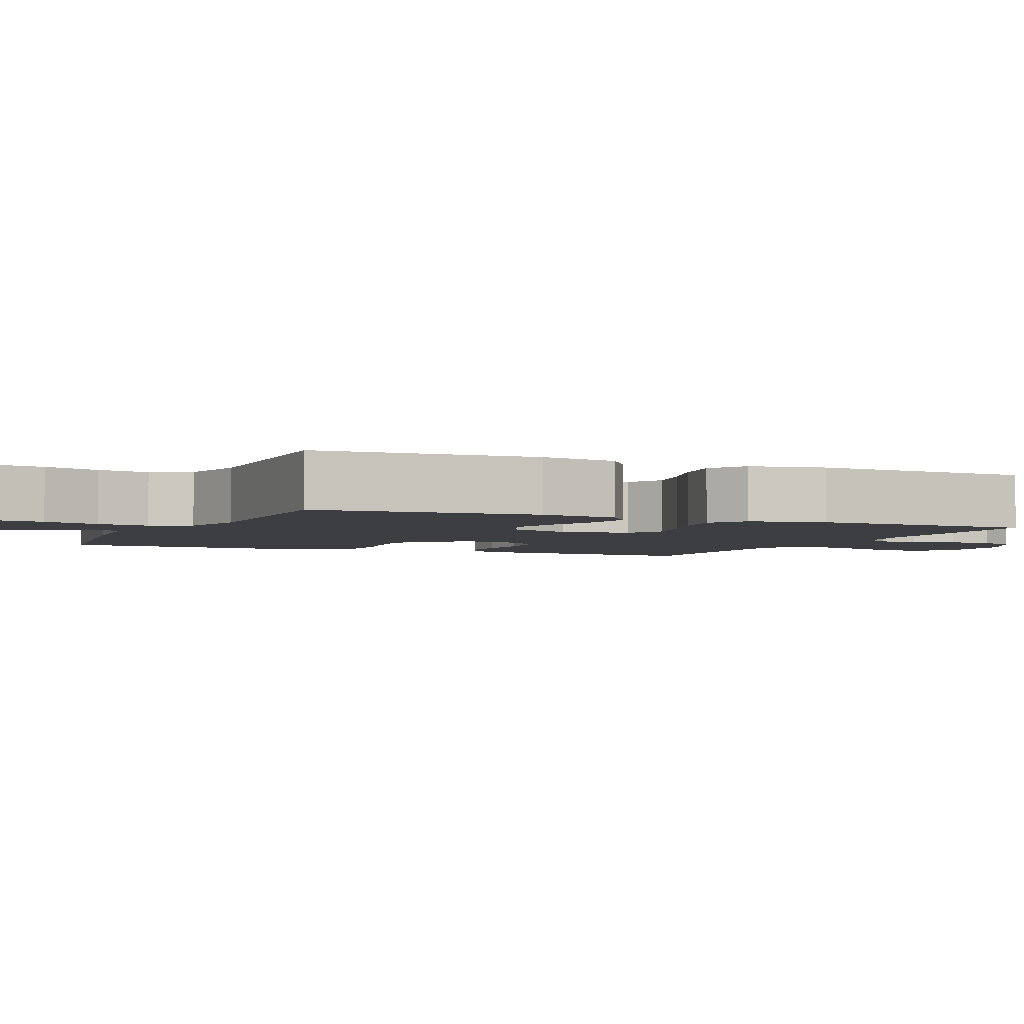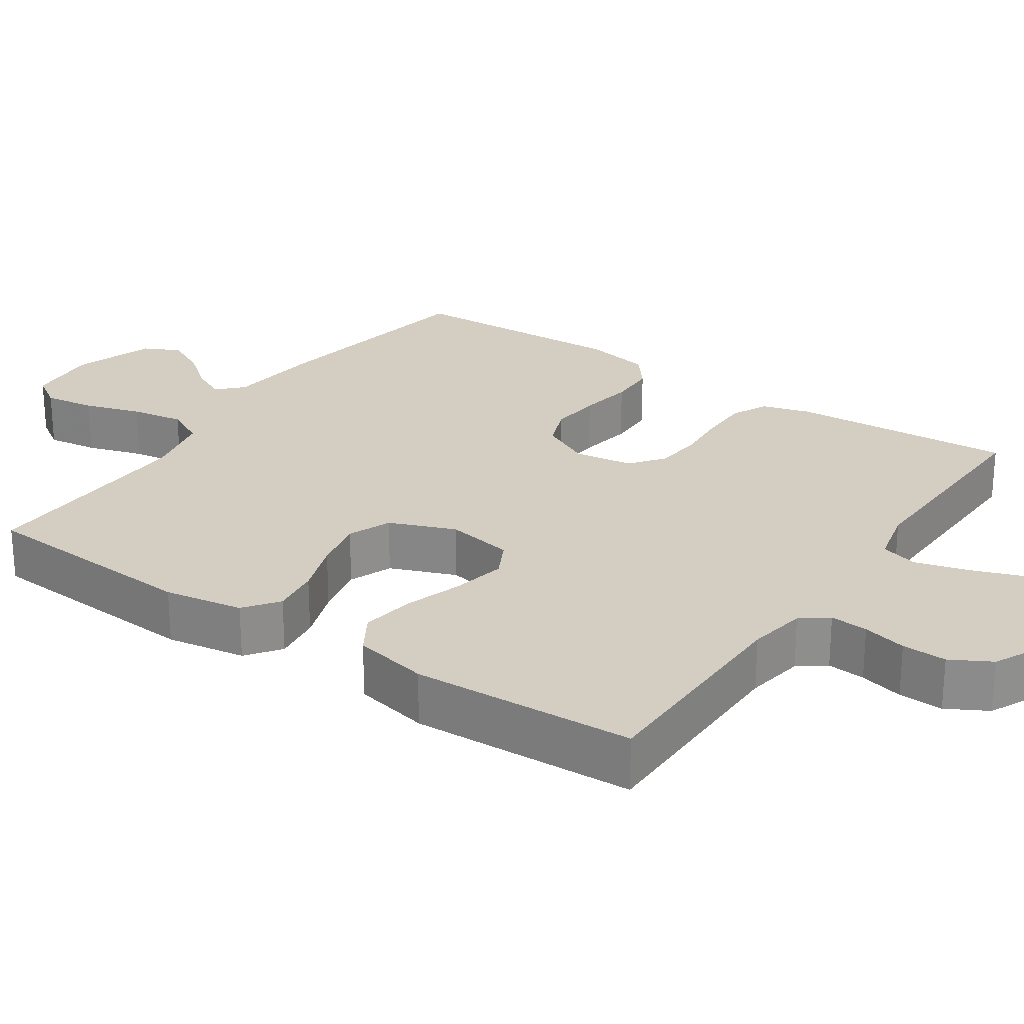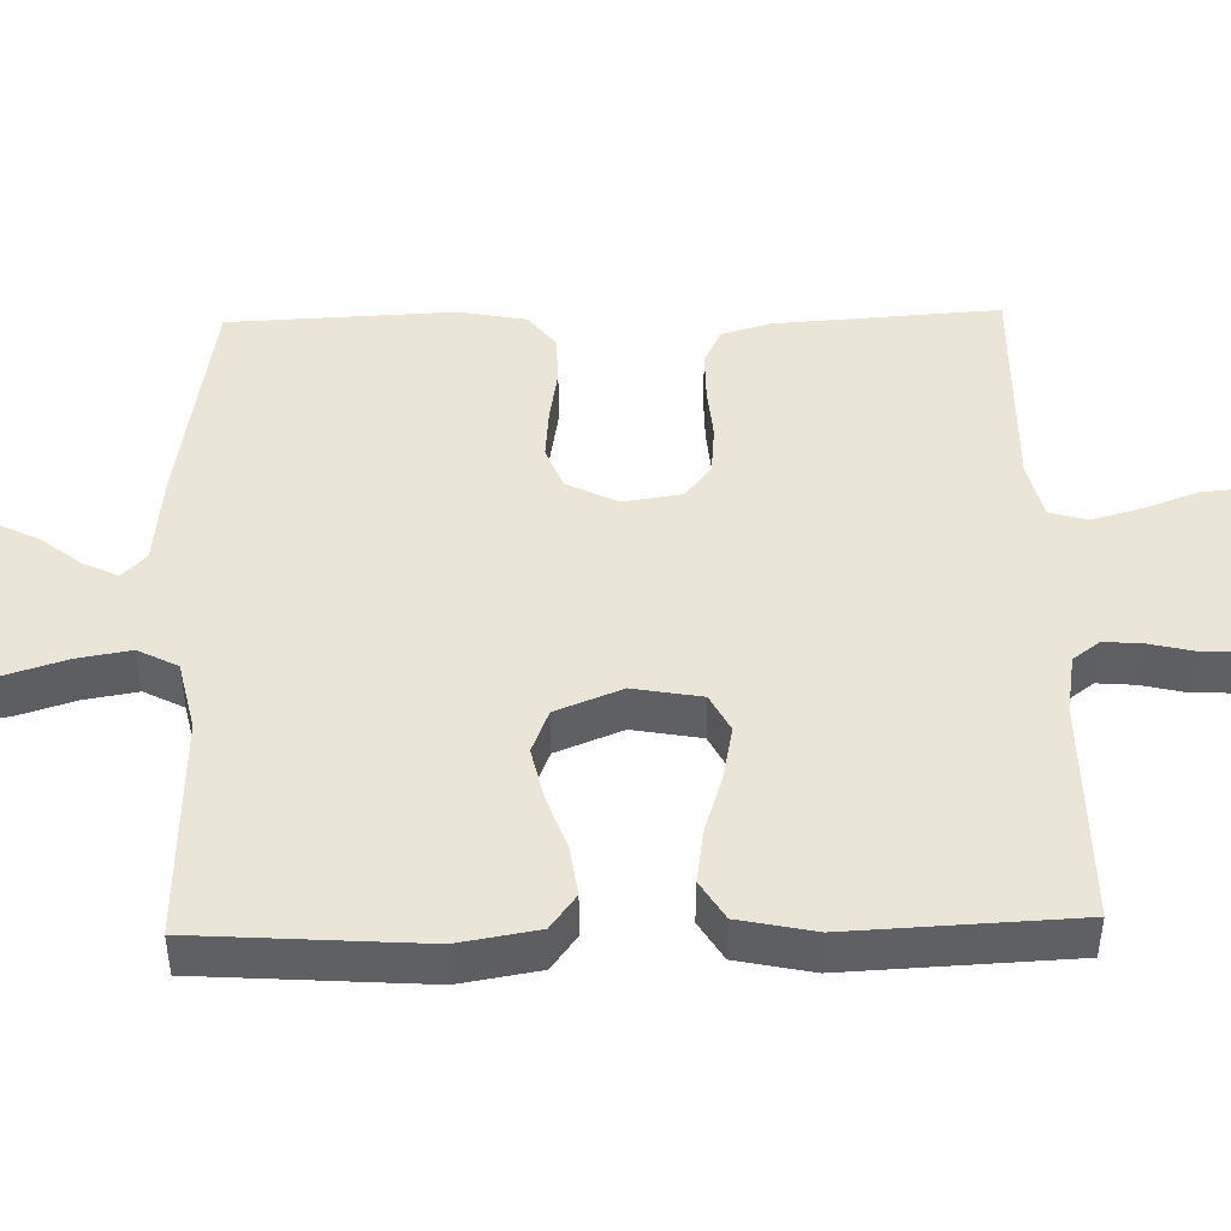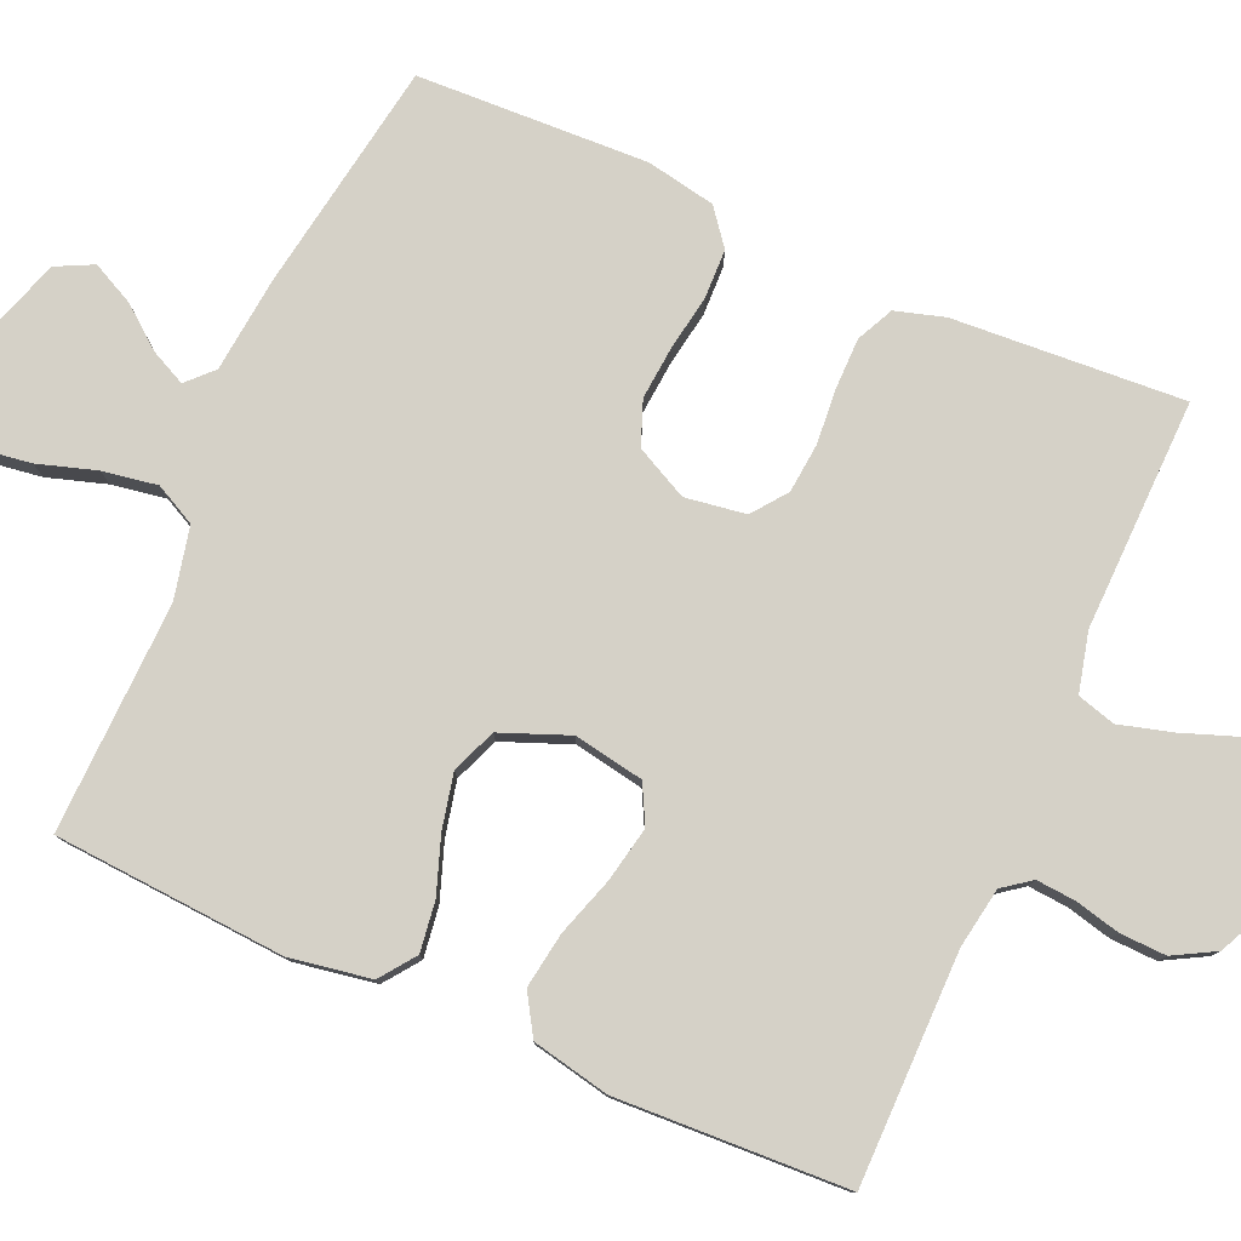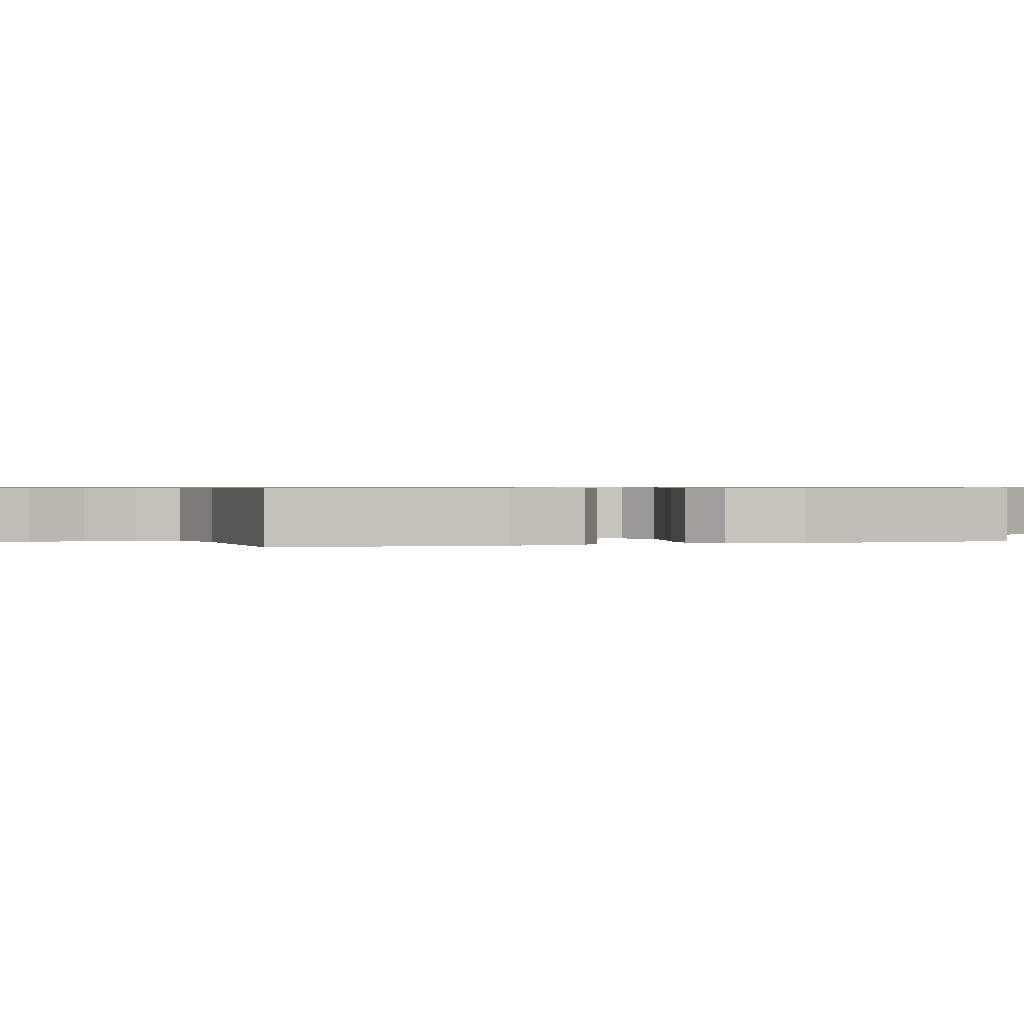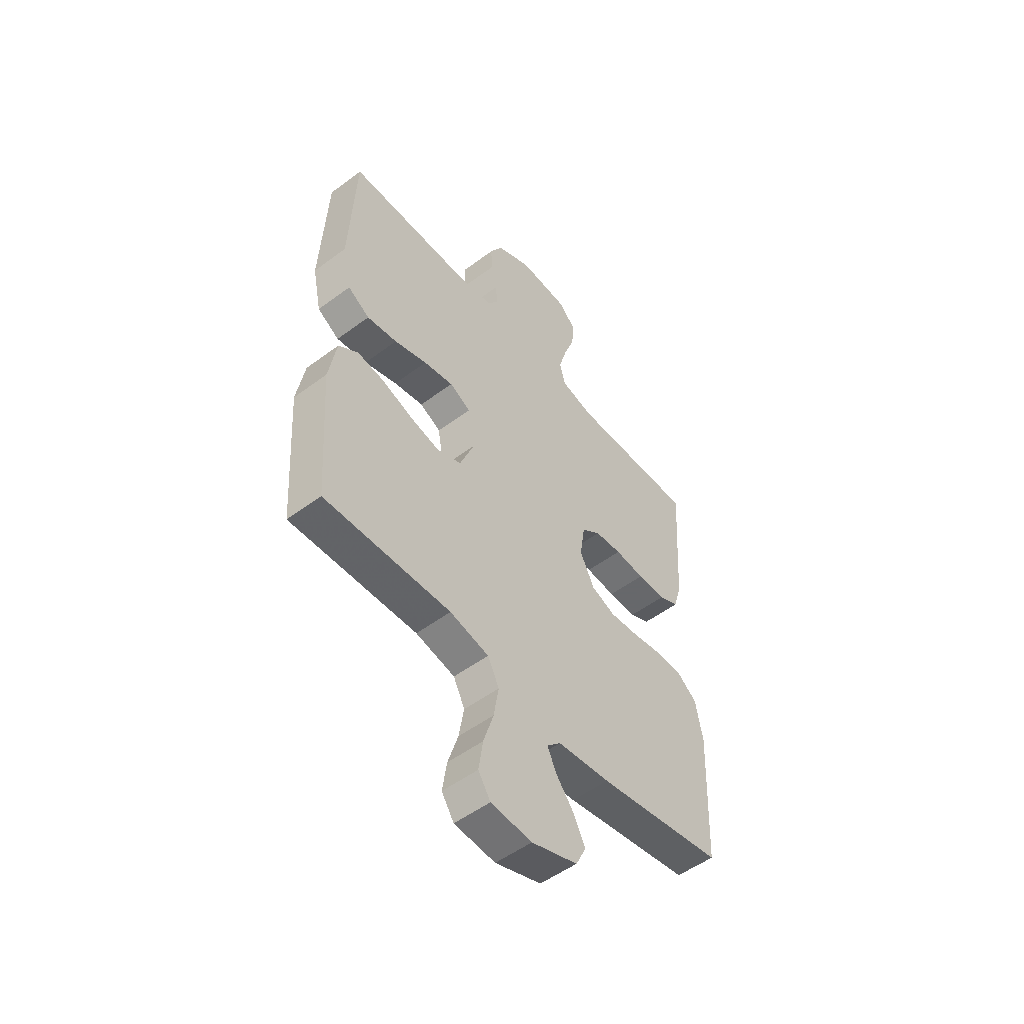
<metadata>
{"format":"obj","ext":"obj","renderer":"f3d","projection":"perspective","resolution":1024,"background":"white","views":[{"elev":-3.3,"azim":-114.2,"up":"+Y"},{"elev":25.3,"azim":-55.6,"up":"+Y"},{"elev":45.6,"azim":-91.4,"up":"+Y"},{"elev":79.2,"azim":-66.2,"up":"+Y"},{"elev":0.6,"azim":-109.9,"up":"+Y"},{"elev":-52.3,"azim":-51.2,"up":"+Z"}]}
</metadata>
<code>
v 0.5 0.07 -0.5
v 0.2 0.07 -0.549
v 0.075 0.07 -0.562
v 0.042 0.07 -0.594
v 0.064 0.07 -0.64
v 0.106 0.07 -0.693
v 0.133 0.07 -0.748
v 0.109 0.07 -0.796
v 0 0.07 -0.832
v -0.097 0.07 -0.824
v -0.126 0.07 -0.78
v -0.116 0.07 -0.712
v -0.092 0.07 -0.636
v -0.08 0.07 -0.565
v -0.107 0.07 -0.512
v -0.2 0.07 -0.491
v -0.5 0.07 -0.5
v -0.52 0.07 -0.2
v -0.502 0.07 -0.094
v -0.456 0.07 -0.06
v -0.391 0.07 -0.069
v -0.318 0.07 -0.095
v -0.247 0.07 -0.111
v -0.189 0.07 -0.088
v -0.154 0.07 0
v -0.17 0.07 0.091
v -0.22 0.07 0.117
v -0.291 0.07 0.103
v -0.369 0.07 0.078
v -0.441 0.07 0.067
v -0.493 0.07 0.099
v -0.514 0.07 0.2
v -0.5 0.07 0.5
v -0.2 0.07 0.5
v -0.121 0.07 0.513
v -0.094 0.07 0.549
v -0.098 0.07 0.6
v -0.112 0.07 0.659
v -0.114 0.07 0.719
v -0.084 0.07 0.773
v 0 0.07 0.813
v 0.118 0.07 0.807
v 0.16 0.07 0.765
v 0.154 0.07 0.702
v 0.128 0.07 0.631
v 0.109 0.07 0.563
v 0.123 0.07 0.513
v 0.2 0.07 0.494
v 0.5 0.07 0.5
v 0.48 0.07 0.2
v 0.461 0.07 0.136
v 0.413 0.07 0.113
v 0.346 0.07 0.113
v 0.275 0.07 0.119
v 0.211 0.07 0.113
v 0.166 0.07 0.079
v 0.154 0.07 0
v 0.188 0.07 -0.068
v 0.245 0.07 -0.09
v 0.314 0.07 -0.084
v 0.386 0.07 -0.072
v 0.45 0.07 -0.074
v 0.496 0.07 -0.11
v 0.513 0.07 -0.2
v 0.5 0 -0.5
v 0.2 0 -0.549
v 0.075 0 -0.562
v 0.042 0 -0.594
v 0.064 0 -0.64
v 0.106 0 -0.693
v 0.133 0 -0.748
v 0.109 0 -0.796
v 0 0 -0.832
v -0.097 0 -0.824
v -0.126 0 -0.78
v -0.116 0 -0.712
v -0.092 0 -0.636
v -0.08 0 -0.565
v -0.107 0 -0.512
v -0.2 0 -0.491
v -0.5 0 -0.5
v -0.52 0 -0.2
v -0.502 0 -0.094
v -0.456 0 -0.06
v -0.391 0 -0.069
v -0.318 0 -0.095
v -0.247 0 -0.111
v -0.189 0 -0.088
v -0.154 0 0
v -0.17 0 0.091
v -0.22 0 0.117
v -0.291 0 0.103
v -0.369 0 0.078
v -0.441 0 0.067
v -0.493 0 0.099
v -0.514 0 0.2
v -0.5 0 0.5
v -0.2 0 0.5
v -0.121 0 0.513
v -0.094 0 0.549
v -0.098 0 0.6
v -0.112 0 0.659
v -0.114 0 0.719
v -0.084 0 0.773
v 0 0 0.813
v 0.118 0 0.807
v 0.16 0 0.765
v 0.154 0 0.702
v 0.128 0 0.631
v 0.109 0 0.563
v 0.123 0 0.513
v 0.2 0 0.494
v 0.5 0 0.5
v 0.48 0 0.2
v 0.461 0 0.136
v 0.413 0 0.113
v 0.346 0 0.113
v 0.275 0 0.119
v 0.211 0 0.113
v 0.166 0 0.079
v 0.154 0 0
v 0.188 0 -0.068
v 0.245 0 -0.09
v 0.314 0 -0.084
v 0.386 0 -0.072
v 0.45 0 -0.074
v 0.496 0 -0.11
v 0.513 0 -0.2
f 1 2 3
f 64 1 3
f 63 64 3
f 62 63 3
f 61 62 3
f 60 61 3
f 59 60 3 4
f 58 59 4
f 57 58 4
f 56 57 4
f 52 53 54
f 51 52 54
f 50 51 54
f 49 50 54
f 48 49 54
f 47 48 54 55
f 46 47 55 56
f 43 44 45
f 42 43 45
f 41 42 45
f 40 41 45
f 39 40 45
f 38 39 45
f 37 38 45
f 36 37 45 46
f 46 56 4
f 36 46 4
f 35 36 4
f 32 33 34
f 31 32 34
f 30 31 34
f 29 30 34
f 28 29 34
f 27 28 34 35
f 20 21 22
f 19 20 22
f 18 19 22
f 17 18 22
f 16 17 22
f 15 16 22 23
f 14 15 23 24
f 11 12 13
f 10 11 13
f 9 10 13
f 8 9 13
f 7 8 13
f 6 7 13
f 5 6 13
f 4 5 13 14
f 26 27 35
f 25 26 35 4
f 4 14 24 25
f 67 66 65
f 67 65 128
f 67 128 127
f 67 127 126
f 67 126 125
f 67 125 124
f 68 67 124 123
f 68 123 122
f 68 122 121
f 68 121 120
f 118 117 116
f 118 116 115
f 118 115 114
f 118 114 113
f 118 113 112
f 119 118 112 111
f 120 119 111 110
f 109 108 107
f 109 107 106
f 109 106 105
f 109 105 104
f 109 104 103
f 109 103 102
f 109 102 101
f 110 109 101 100
f 68 120 110
f 68 110 100
f 68 100 99
f 98 97 96
f 98 96 95
f 98 95 94
f 98 94 93
f 98 93 92
f 99 98 92 91
f 86 85 84
f 86 84 83
f 86 83 82
f 86 82 81
f 86 81 80
f 87 86 80 79
f 88 87 79 78
f 77 76 75
f 77 75 74
f 77 74 73
f 77 73 72
f 77 72 71
f 77 71 70
f 77 70 69
f 78 77 69 68
f 99 91 90
f 68 99 90 89
f 89 88 78 68
f 1 65 66 2
f 2 66 67 3
f 3 67 68 4
f 4 68 69 5
f 5 69 70 6
f 6 70 71 7
f 7 71 72 8
f 8 72 73 9
f 9 73 74 10
f 10 74 75 11
f 11 75 76 12
f 12 76 77 13
f 13 77 78 14
f 14 78 79 15
f 15 79 80 16
f 16 80 81 17
f 17 81 82 18
f 18 82 83 19
f 19 83 84 20
f 20 84 85 21
f 21 85 86 22
f 22 86 87 23
f 23 87 88 24
f 24 88 89 25
f 25 89 90 26
f 26 90 91 27
f 27 91 92 28
f 28 92 93 29
f 29 93 94 30
f 30 94 95 31
f 31 95 96 32
f 32 96 97 33
f 33 97 98 34
f 34 98 99 35
f 35 99 100 36
f 36 100 101 37
f 37 101 102 38
f 38 102 103 39
f 39 103 104 40
f 40 104 105 41
f 41 105 106 42
f 42 106 107 43
f 43 107 108 44
f 44 108 109 45
f 45 109 110 46
f 46 110 111 47
f 47 111 112 48
f 48 112 113 49
f 49 113 114 50
f 50 114 115 51
f 51 115 116 52
f 52 116 117 53
f 53 117 118 54
f 54 118 119 55
f 55 119 120 56
f 56 120 121 57
f 57 121 122 58
f 58 122 123 59
f 59 123 124 60
f 60 124 125 61
f 61 125 126 62
f 62 126 127 63
f 63 127 128 64
f 64 128 65 1

</code>
